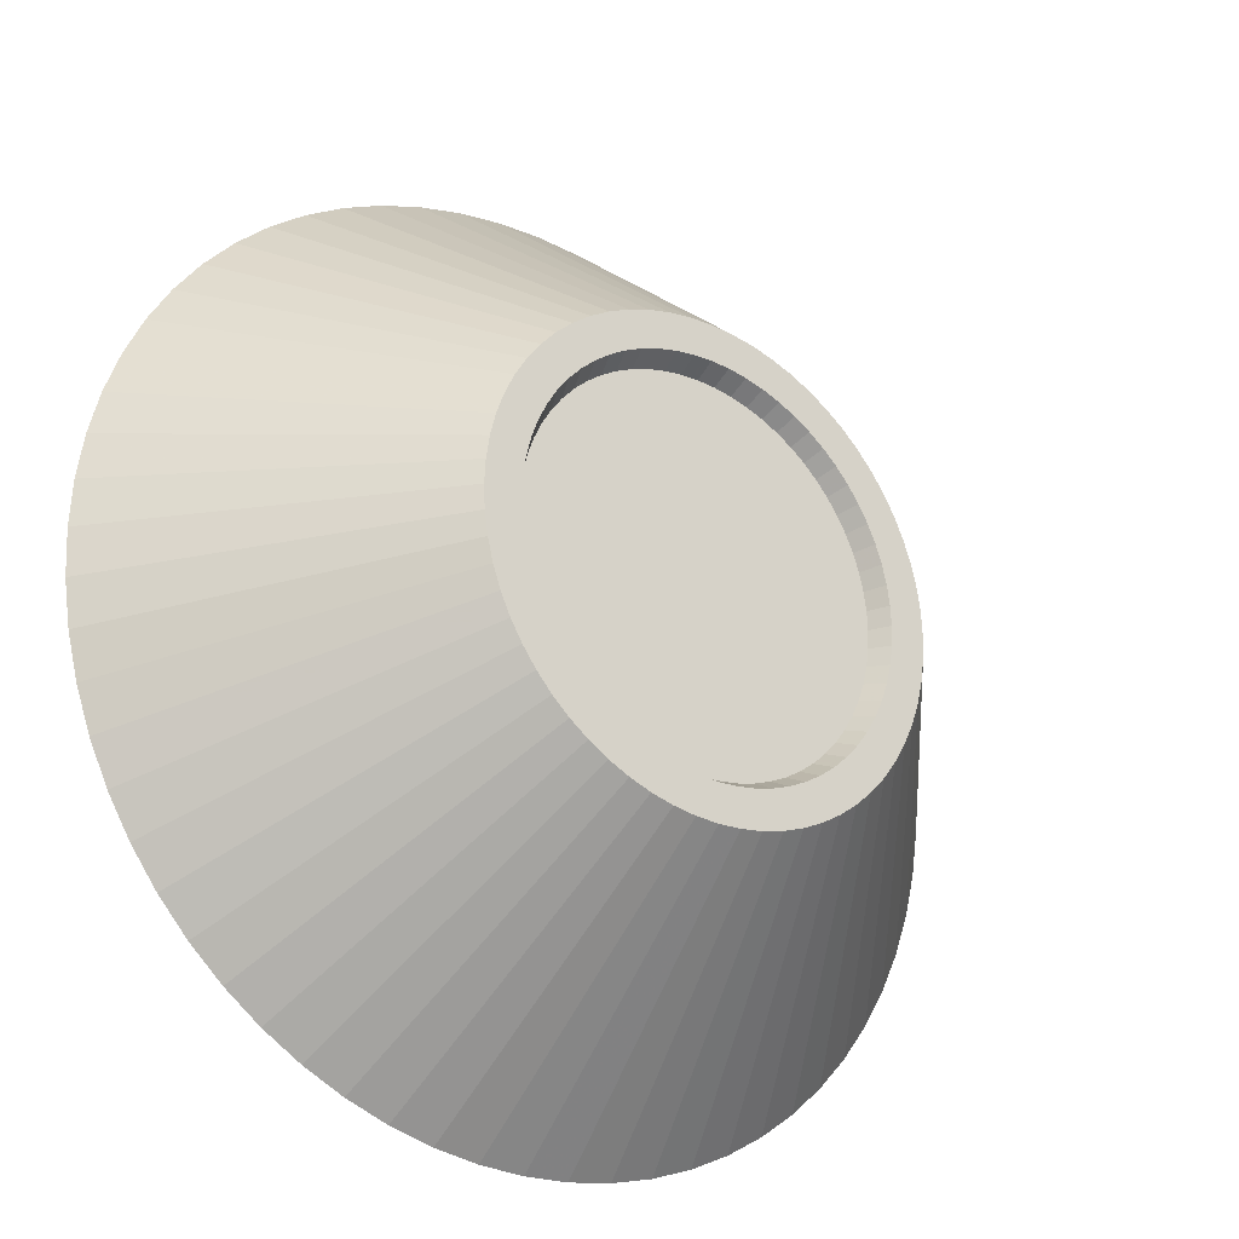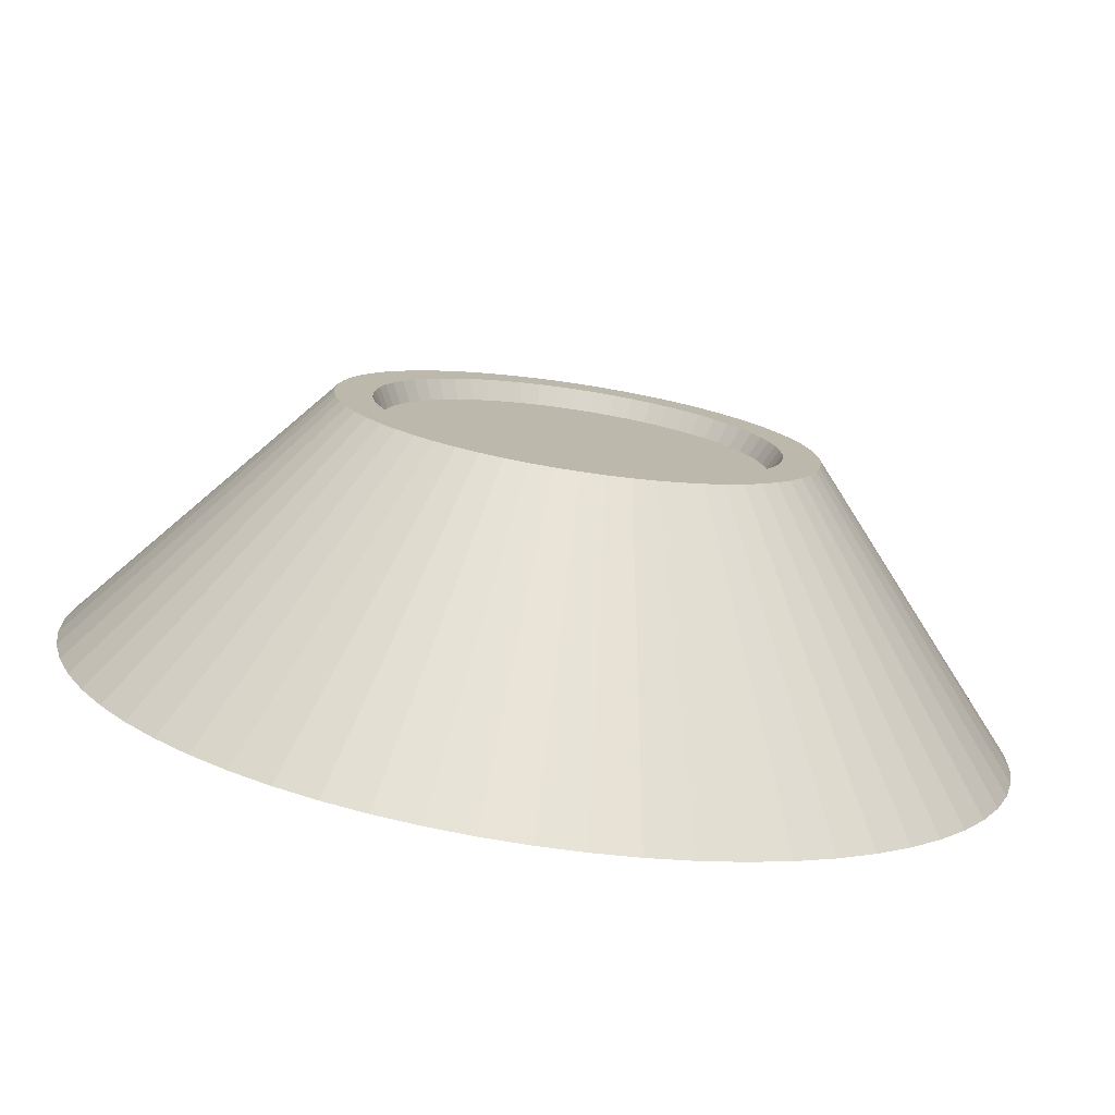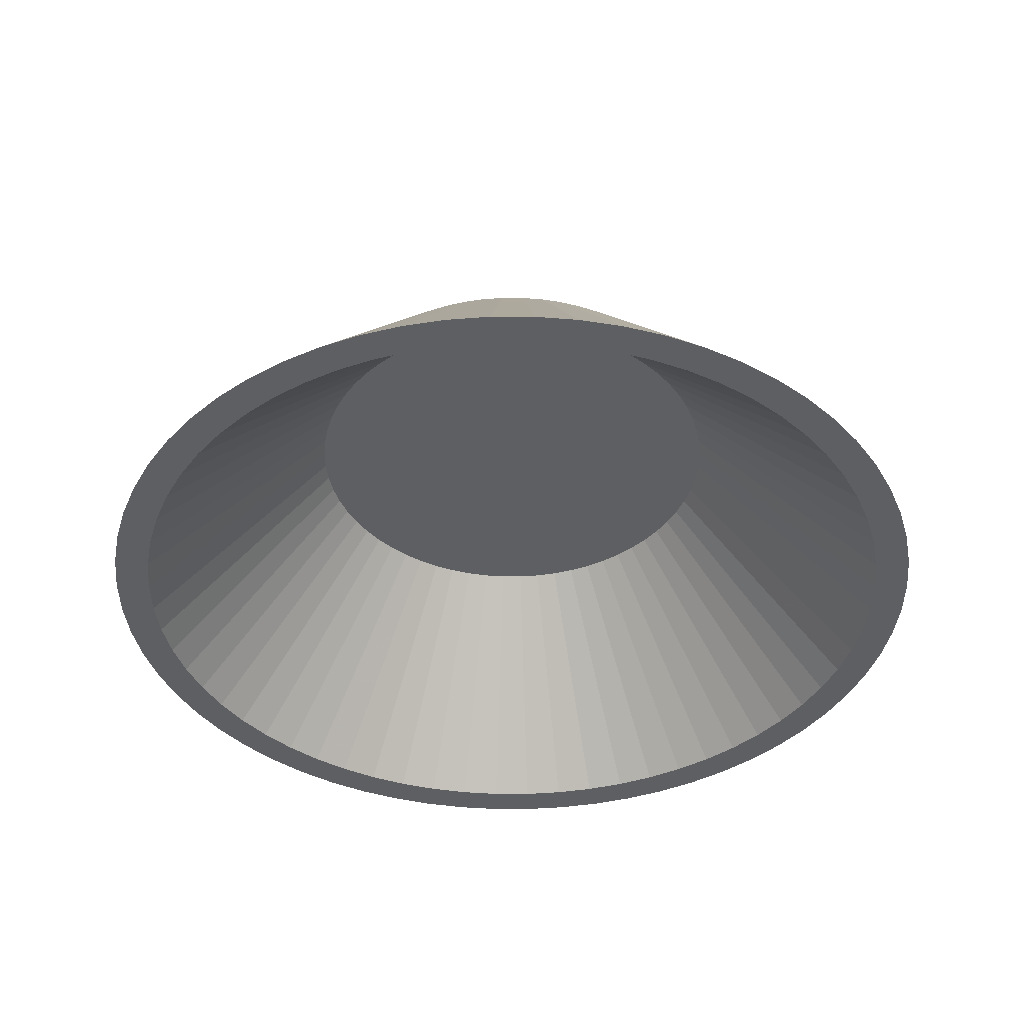
<metadata>
{"format":"obj","ext":"obj","renderer":"f3d","projection":"perspective","resolution":1024,"background":"white","views":[{"elev":-26.0,"azim":-36.9,"up":"+Y"},{"elev":-76.9,"azim":-8.6,"up":"+Y"},{"elev":-40.2,"azim":126.5,"up":"+Z"}]}
</metadata>
<code>
v  11.69 -0 337.5
v  11.64 1.146 337.5
v  5.867 0.5778 344.1
v  5.895 -0 344.1
v  4.952 0.4877 344.1
v  4.975 -0 344.1
v  4.686 0.4616 343.7
v  4.709 -0 343.7
v  0 -0 343.7
v  0 -0 342.9
v  5.848 0.5759 342.9
v  5.876 -0 342.9
v  10.7 1.053 337.5
v  10.75 -0 337.5
v  11.47 2.281 337.5
v  5.782 1.15 344.1
v  4.88 0.9706 344.1
v  4.619 0.9187 343.7
v  5.763 1.146 342.9
v  10.54 2.097 337.5
v  11.19 3.394 337.5
v  5.641 1.711 344.1
v  4.761 1.444 344.1
v  4.506 1.367 343.7
v  5.623 1.706 342.9
v  10.28 3.12 337.5
v  10.8 4.474 337.5
v  5.447 2.256 344.1
v  4.597 1.904 344.1
v  4.351 1.802 343.7
v  5.429 2.249 342.9
v  9.929 4.113 337.5
v  10.31 5.511 337.5
v  5.199 2.779 344.1
v  4.388 2.345 344.1
v  4.153 2.22 343.7
v  5.182 2.77 342.9
v  9.478 5.066 337.5
v  9.721 6.495 337.5
v  4.902 3.275 344.1
v  4.137 2.764 344.1
v  3.916 2.616 343.7
v  4.886 3.264 342.9
v  8.936 5.971 337.5
v  9.038 7.417 337.5
v  4.557 3.74 344.1
v  3.846 3.156 344.1
v  3.64 2.987 343.7
v  4.542 3.728 342.9
v  8.308 6.818 337.5
v  8.267 8.267 337.5
v  4.169 4.169 344.1
v  3.518 3.518 344.1
v  3.33 3.33 343.7
v  4.155 4.155 342.9
v  7.599 7.599 337.5
v  7.417 9.038 337.5
v  3.74 4.557 344.1
v  3.156 3.846 344.1
v  2.987 3.64 343.7
v  3.728 4.542 342.9
v  6.818 8.308 337.5
v  6.495 9.721 337.5
v  3.275 4.902 344.1
v  2.764 4.137 344.1
v  2.616 3.916 343.7
v  3.264 4.886 342.9
v  5.971 8.936 337.5
v  5.511 10.31 337.5
v  2.779 5.199 344.1
v  2.345 4.388 344.1
v  2.22 4.153 343.7
v  2.77 5.182 342.9
v  5.066 9.478 337.5
v  4.474 10.8 337.5
v  2.256 5.447 344.1
v  1.904 4.597 344.1
v  1.802 4.351 343.7
v  2.249 5.429 342.9
v  4.113 9.929 337.5
v  3.394 11.19 337.5
v  1.711 5.641 344.1
v  1.444 4.761 344.1
v  1.367 4.506 343.7
v  1.706 5.623 342.9
v  3.12 10.28 337.5
v  2.281 11.47 337.5
v  1.15 5.782 344.1
v  0.9707 4.88 344.1
v  0.9187 4.619 343.7
v  1.146 5.763 342.9
v  2.097 10.54 337.5
v  1.146 11.64 337.5
v  0.5778 5.867 344.1
v  0.4877 4.952 344.1
v  0.4616 4.686 343.7
v  0.5759 5.848 342.9
v  1.053 10.7 337.5
v  -0 11.69 337.5
v  -0 5.895 344.1
v  0 4.975 344.1
v  -0 4.709 343.7
v  -0 5.876 342.9
v  -0 10.75 337.5
v  -1.146 11.64 337.5
v  -0.5778 5.867 344.1
v  -0.4877 4.952 344.1
v  -0.4616 4.686 343.7
v  -0.5759 5.848 342.9
v  -1.053 10.7 337.5
v  -2.281 11.47 337.5
v  -1.15 5.782 344.1
v  -0.9707 4.88 344.1
v  -0.9187 4.619 343.7
v  -1.146 5.763 342.9
v  -2.097 10.54 337.5
v  -3.394 11.19 337.5
v  -1.711 5.641 344.1
v  -1.444 4.761 344.1
v  -1.367 4.506 343.7
v  -1.706 5.623 342.9
v  -3.12 10.28 337.5
v  -4.474 10.8 337.5
v  -2.256 5.447 344.1
v  -1.904 4.597 344.1
v  -1.802 4.351 343.7
v  -2.249 5.429 342.9
v  -4.113 9.929 337.5
v  -5.511 10.31 337.5
v  -2.779 5.199 344.1
v  -2.345 4.388 344.1
v  -2.22 4.153 343.7
v  -2.77 5.182 342.9
v  -5.066 9.478 337.5
v  -6.495 9.721 337.5
v  -3.275 4.902 344.1
v  -2.764 4.137 344.1
v  -2.616 3.916 343.7
v  -3.264 4.886 342.9
v  -5.971 8.936 337.5
v  -7.417 9.038 337.5
v  -3.74 4.557 344.1
v  -3.156 3.846 344.1
v  -2.987 3.64 343.7
v  -3.728 4.542 342.9
v  -6.818 8.308 337.5
v  -8.267 8.267 337.5
v  -4.169 4.169 344.1
v  -3.518 3.518 344.1
v  -3.33 3.33 343.7
v  -4.155 4.155 342.9
v  -7.599 7.599 337.5
v  -9.038 7.417 337.5
v  -4.557 3.74 344.1
v  -3.846 3.156 344.1
v  -3.64 2.987 343.7
v  -4.542 3.728 342.9
v  -8.308 6.818 337.5
v  -9.721 6.495 337.5
v  -4.902 3.275 344.1
v  -4.137 2.764 344.1
v  -3.916 2.616 343.7
v  -4.886 3.264 342.9
v  -8.936 5.971 337.5
v  -10.31 5.511 337.5
v  -5.199 2.779 344.1
v  -4.388 2.345 344.1
v  -4.153 2.22 343.7
v  -5.182 2.77 342.9
v  -9.478 5.066 337.5
v  -10.8 4.474 337.5
v  -5.447 2.256 344.1
v  -4.597 1.904 344.1
v  -4.351 1.802 343.7
v  -5.429 2.249 342.9
v  -9.929 4.113 337.5
v  -11.19 3.394 337.5
v  -5.641 1.711 344.1
v  -4.761 1.444 344.1
v  -4.506 1.367 343.7
v  -5.623 1.706 342.9
v  -10.28 3.12 337.5
v  -11.47 2.281 337.5
v  -5.782 1.15 344.1
v  -4.88 0.9706 344.1
v  -4.619 0.9187 343.7
v  -5.763 1.146 342.9
v  -10.54 2.097 337.5
v  -11.64 1.146 337.5
v  -5.867 0.5778 344.1
v  -4.952 0.4877 344.1
v  -4.686 0.4616 343.7
v  -5.848 0.5759 342.9
v  -10.7 1.053 337.5
v  -11.69 -0 337.5
v  -5.895 -0 344.1
v  -4.975 -0 344.1
v  -4.709 -0 343.7
v  -5.876 -0 342.9
v  -10.75 -0 337.5
v  -11.64 -1.146 337.5
v  -5.867 -0.5779 344.1
v  -4.952 -0.4877 344.1
v  -4.686 -0.4616 343.7
v  -5.848 -0.576 342.9
v  -10.7 -1.053 337.5
v  -11.47 -2.281 337.5
v  -5.782 -1.15 344.1
v  -4.88 -0.9707 344.1
v  -4.619 -0.9187 343.7
v  -5.763 -1.146 342.9
v  -10.54 -2.097 337.5
v  -11.19 -3.394 337.5
v  -5.641 -1.711 344.1
v  -4.761 -1.444 344.1
v  -4.506 -1.367 343.7
v  -5.623 -1.706 342.9
v  -10.28 -3.12 337.5
v  -10.8 -4.474 337.5
v  -5.447 -2.256 344.1
v  -4.597 -1.904 344.1
v  -4.351 -1.802 343.7
v  -5.429 -2.249 342.9
v  -9.929 -4.113 337.5
v  -10.31 -5.511 337.5
v  -5.199 -2.779 344.1
v  -4.388 -2.345 344.1
v  -4.153 -2.22 343.7
v  -5.182 -2.77 342.9
v  -9.478 -5.066 337.5
v  -9.721 -6.495 337.5
v  -4.902 -3.275 344.1
v  -4.137 -2.764 344.1
v  -3.916 -2.616 343.7
v  -4.886 -3.264 342.9
v  -8.936 -5.971 337.5
v  -9.038 -7.417 337.5
v  -4.557 -3.74 344.1
v  -3.846 -3.156 344.1
v  -3.64 -2.987 343.7
v  -4.542 -3.728 342.9
v  -8.308 -6.818 337.5
v  -8.267 -8.267 337.5
v  -4.169 -4.169 344.1
v  -3.518 -3.518 344.1
v  -3.33 -3.33 343.7
v  -4.155 -4.155 342.9
v  -7.599 -7.599 337.5
v  -7.417 -9.038 337.5
v  -3.74 -4.557 344.1
v  -3.156 -3.846 344.1
v  -2.987 -3.64 343.7
v  -3.728 -4.542 342.9
v  -6.818 -8.308 337.5
v  -6.495 -9.721 337.5
v  -3.275 -4.902 344.1
v  -2.764 -4.137 344.1
v  -2.616 -3.916 343.7
v  -3.264 -4.886 342.9
v  -5.971 -8.936 337.5
v  -5.511 -10.31 337.5
v  -2.779 -5.199 344.1
v  -2.345 -4.388 344.1
v  -2.22 -4.153 343.7
v  -2.77 -5.182 342.9
v  -5.066 -9.478 337.5
v  -4.474 -10.8 337.5
v  -2.256 -5.447 344.1
v  -1.904 -4.597 344.1
v  -1.802 -4.351 343.7
v  -2.249 -5.429 342.9
v  -4.113 -9.929 337.5
v  -3.394 -11.19 337.5
v  -1.711 -5.641 344.1
v  -1.444 -4.761 344.1
v  -1.367 -4.506 343.7
v  -1.706 -5.623 342.9
v  -3.12 -10.28 337.5
v  -2.281 -11.47 337.5
v  -1.15 -5.782 344.1
v  -0.9707 -4.88 344.1
v  -0.9187 -4.619 343.7
v  -1.146 -5.763 342.9
v  -2.097 -10.54 337.5
v  -1.146 -11.64 337.5
v  -0.5778 -5.867 344.1
v  -0.4877 -4.952 344.1
v  -0.4616 -4.686 343.7
v  -0.5759 -5.848 342.9
v  -1.053 -10.7 337.5
v  0 -11.69 337.5
v  0 -5.895 344.1
v  0 -4.976 344.1
v  0 -4.709 343.7
v  0 -5.876 342.9
v  0 -10.75 337.5
v  1.146 -11.64 337.5
v  0.5778 -5.867 344.1
v  0.4877 -4.952 344.1
v  0.4616 -4.686 343.7
v  0.5759 -5.848 342.9
v  1.053 -10.7 337.5
v  2.281 -11.47 337.5
v  1.15 -5.782 344.1
v  0.9707 -4.88 344.1
v  0.9187 -4.619 343.7
v  1.146 -5.763 342.9
v  2.097 -10.54 337.5
v  3.394 -11.19 337.5
v  1.711 -5.641 344.1
v  1.444 -4.761 344.1
v  1.367 -4.506 343.7
v  1.706 -5.623 342.9
v  3.12 -10.28 337.5
v  4.474 -10.8 337.5
v  2.256 -5.447 344.1
v  1.904 -4.597 344.1
v  1.802 -4.351 343.7
v  2.249 -5.429 342.9
v  4.113 -9.929 337.5
v  5.511 -10.31 337.5
v  2.779 -5.199 344.1
v  2.345 -4.388 344.1
v  2.22 -4.153 343.7
v  2.77 -5.182 342.9
v  5.066 -9.478 337.5
v  6.495 -9.721 337.5
v  3.275 -4.902 344.1
v  2.764 -4.137 344.1
v  2.616 -3.916 343.7
v  3.264 -4.886 342.9
v  5.971 -8.936 337.5
v  7.417 -9.038 337.5
v  3.74 -4.557 344.1
v  3.156 -3.846 344.1
v  2.987 -3.64 343.7
v  3.728 -4.542 342.9
v  6.818 -8.308 337.5
v  8.267 -8.267 337.5
v  4.169 -4.169 344.1
v  3.518 -3.518 344.1
v  3.33 -3.33 343.7
v  4.155 -4.155 342.9
v  7.599 -7.599 337.5
v  9.038 -7.417 337.5
v  4.557 -3.74 344.1
v  3.846 -3.156 344.1
v  3.64 -2.987 343.7
v  4.542 -3.728 342.9
v  8.308 -6.818 337.5
v  9.721 -6.495 337.5
v  4.902 -3.275 344.1
v  4.137 -2.764 344.1
v  3.916 -2.616 343.7
v  4.886 -3.264 342.9
v  8.936 -5.971 337.5
v  10.31 -5.511 337.5
v  5.199 -2.779 344.1
v  4.388 -2.345 344.1
v  4.153 -2.22 343.7
v  5.182 -2.77 342.9
v  9.478 -5.066 337.5
v  10.8 -4.474 337.5
v  5.447 -2.256 344.1
v  4.597 -1.904 344.1
v  4.351 -1.802 343.7
v  5.429 -2.249 342.9
v  9.929 -4.113 337.5
v  11.19 -3.394 337.5
v  5.641 -1.711 344.1
v  4.761 -1.444 344.1
v  4.506 -1.367 343.7
v  5.623 -1.706 342.9
v  10.28 -3.12 337.5
v  11.47 -2.281 337.5
v  5.782 -1.15 344.1
v  4.88 -0.9707 344.1
v  4.619 -0.9187 343.7
v  5.763 -1.146 342.9
v  10.54 -2.097 337.5
v  11.64 -1.146 337.5
v  5.867 -0.5779 344.1
v  4.952 -0.4877 344.1
v  4.686 -0.4616 343.7
v  5.848 -0.576 342.9
v  10.7 -1.053 337.5
g SYLDA5_Adapteur
f 1 2 3 4
f 4 3 5 6
f 6 5 7 8
f 8 7 9
f 10 11 12
f 12 11 13 14
f 14 13 2 1
f 2 15 16 3
f 3 16 17 5
f 5 17 18 7
f 7 18 9
f 10 19 11
f 11 19 20 13
f 13 20 15 2
f 15 21 22 16
f 16 22 23 17
f 17 23 24 18
f 18 24 9
f 10 25 19
f 19 25 26 20
f 20 26 21 15
f 21 27 28 22
f 22 28 29 23
f 23 29 30 24
f 24 30 9
f 10 31 25
f 25 31 32 26
f 26 32 27 21
f 27 33 34 28
f 28 34 35 29
f 29 35 36 30
f 30 36 9
f 10 37 31
f 31 37 38 32
f 32 38 33 27
f 33 39 40 34
f 34 40 41 35
f 35 41 42 36
f 36 42 9
f 10 43 37
f 37 43 44 38
f 38 44 39 33
f 39 45 46 40
f 40 46 47 41
f 41 47 48 42
f 42 48 9
f 10 49 43
f 43 49 50 44
f 44 50 45 39
f 45 51 52 46
f 46 52 53 47
f 47 53 54 48
f 48 54 9
f 10 55 49
f 49 55 56 50
f 50 56 51 45
f 51 57 58 52
f 52 58 59 53
f 53 59 60 54
f 54 60 9
f 10 61 55
f 55 61 62 56
f 56 62 57 51
f 57 63 64 58
f 58 64 65 59
f 59 65 66 60
f 60 66 9
f 10 67 61
f 61 67 68 62
f 62 68 63 57
f 63 69 70 64
f 64 70 71 65
f 65 71 72 66
f 66 72 9
f 10 73 67
f 67 73 74 68
f 68 74 69 63
f 69 75 76 70
f 70 76 77 71
f 71 77 78 72
f 72 78 9
f 10 79 73
f 73 79 80 74
f 74 80 75 69
f 75 81 82 76
f 76 82 83 77
f 77 83 84 78
f 78 84 9
f 10 85 79
f 79 85 86 80
f 80 86 81 75
f 81 87 88 82
f 82 88 89 83
f 83 89 90 84
f 84 90 9
f 10 91 85
f 85 91 92 86
f 86 92 87 81
f 87 93 94 88
f 88 94 95 89
f 89 95 96 90
f 90 96 9
f 10 97 91
f 91 97 98 92
f 92 98 93 87
f 93 99 100 94
f 94 100 101 95
f 95 101 102 96
f 96 102 9
f 10 103 97
f 97 103 104 98
f 98 104 99 93
f 99 105 106 100
f 100 106 107 101
f 101 107 108 102
f 102 108 9
f 10 109 103
f 103 109 110 104
f 104 110 105 99
f 105 111 112 106
f 106 112 113 107
f 107 113 114 108
f 108 114 9
f 10 115 109
f 109 115 116 110
f 110 116 111 105
f 111 117 118 112
f 112 118 119 113
f 113 119 120 114
f 114 120 9
f 10 121 115
f 115 121 122 116
f 116 122 117 111
f 117 123 124 118
f 118 124 125 119
f 119 125 126 120
f 120 126 9
f 10 127 121
f 121 127 128 122
f 122 128 123 117
f 123 129 130 124
f 124 130 131 125
f 125 131 132 126
f 126 132 9
f 10 133 127
f 127 133 134 128
f 128 134 129 123
f 129 135 136 130
f 130 136 137 131
f 131 137 138 132
f 132 138 9
f 10 139 133
f 133 139 140 134
f 134 140 135 129
f 135 141 142 136
f 136 142 143 137
f 137 143 144 138
f 138 144 9
f 10 145 139
f 139 145 146 140
f 140 146 141 135
f 141 147 148 142
f 142 148 149 143
f 143 149 150 144
f 144 150 9
f 10 151 145
f 145 151 152 146
f 146 152 147 141
f 147 153 154 148
f 148 154 155 149
f 149 155 156 150
f 150 156 9
f 10 157 151
f 151 157 158 152
f 152 158 153 147
f 153 159 160 154
f 154 160 161 155
f 155 161 162 156
f 156 162 9
f 10 163 157
f 157 163 164 158
f 158 164 159 153
f 159 165 166 160
f 160 166 167 161
f 161 167 168 162
f 162 168 9
f 10 169 163
f 163 169 170 164
f 164 170 165 159
f 165 171 172 166
f 166 172 173 167
f 167 173 174 168
f 168 174 9
f 10 175 169
f 169 175 176 170
f 170 176 171 165
f 171 177 178 172
f 172 178 179 173
f 173 179 180 174
f 174 180 9
f 10 181 175
f 175 181 182 176
f 176 182 177 171
f 177 183 184 178
f 178 184 185 179
f 179 185 186 180
f 180 186 9
f 10 187 181
f 181 187 188 182
f 182 188 183 177
f 183 189 190 184
f 184 190 191 185
f 185 191 192 186
f 186 192 9
f 10 193 187
f 187 193 194 188
f 188 194 189 183
f 189 195 196 190
f 190 196 197 191
f 191 197 198 192
f 192 198 9
f 10 199 193
f 193 199 200 194
f 194 200 195 189
f 195 201 202 196
f 196 202 203 197
f 197 203 204 198
f 198 204 9
f 10 205 199
f 199 205 206 200
f 200 206 201 195
f 201 207 208 202
f 202 208 209 203
f 203 209 210 204
f 204 210 9
f 10 211 205
f 205 211 212 206
f 206 212 207 201
f 207 213 214 208
f 208 214 215 209
f 209 215 216 210
f 210 216 9
f 10 217 211
f 211 217 218 212
f 212 218 213 207
f 213 219 220 214
f 214 220 221 215
f 215 221 222 216
f 216 222 9
f 10 223 217
f 217 223 224 218
f 218 224 219 213
f 219 225 226 220
f 220 226 227 221
f 221 227 228 222
f 222 228 9
f 10 229 223
f 223 229 230 224
f 224 230 225 219
f 225 231 232 226
f 226 232 233 227
f 227 233 234 228
f 228 234 9
f 10 235 229
f 229 235 236 230
f 230 236 231 225
f 231 237 238 232
f 232 238 239 233
f 233 239 240 234
f 234 240 9
f 10 241 235
f 235 241 242 236
f 236 242 237 231
f 237 243 244 238
f 238 244 245 239
f 239 245 246 240
f 240 246 9
f 10 247 241
f 241 247 248 242
f 242 248 243 237
f 243 249 250 244
f 244 250 251 245
f 245 251 252 246
f 246 252 9
f 10 253 247
f 247 253 254 248
f 248 254 249 243
f 249 255 256 250
f 250 256 257 251
f 251 257 258 252
f 252 258 9
f 10 259 253
f 253 259 260 254
f 254 260 255 249
f 255 261 262 256
f 256 262 263 257
f 257 263 264 258
f 258 264 9
f 10 265 259
f 259 265 266 260
f 260 266 261 255
f 261 267 268 262
f 262 268 269 263
f 263 269 270 264
f 264 270 9
f 10 271 265
f 265 271 272 266
f 266 272 267 261
f 267 273 274 268
f 268 274 275 269
f 269 275 276 270
f 270 276 9
f 10 277 271
f 271 277 278 272
f 272 278 273 267
f 273 279 280 274
f 274 280 281 275
f 275 281 282 276
f 276 282 9
f 10 283 277
f 277 283 284 278
f 278 284 279 273
f 279 285 286 280
f 280 286 287 281
f 281 287 288 282
f 282 288 9
f 10 289 283
f 283 289 290 284
f 284 290 285 279
f 285 291 292 286
f 286 292 293 287
f 287 293 294 288
f 288 294 9
f 10 295 289
f 289 295 296 290
f 290 296 291 285
f 291 297 298 292
f 292 298 299 293
f 293 299 300 294
f 294 300 9
f 10 301 295
f 295 301 302 296
f 296 302 297 291
f 297 303 304 298
f 298 304 305 299
f 299 305 306 300
f 300 306 9
f 10 307 301
f 301 307 308 302
f 302 308 303 297
f 303 309 310 304
f 304 310 311 305
f 305 311 312 306
f 306 312 9
f 10 313 307
f 307 313 314 308
f 308 314 309 303
f 309 315 316 310
f 310 316 317 311
f 311 317 318 312
f 312 318 9
f 10 319 313
f 313 319 320 314
f 314 320 315 309
f 315 321 322 316
f 316 322 323 317
f 317 323 324 318
f 318 324 9
f 10 325 319
f 319 325 326 320
f 320 326 321 315
f 321 327 328 322
f 322 328 329 323
f 323 329 330 324
f 324 330 9
f 10 331 325
f 325 331 332 326
f 326 332 327 321
f 327 333 334 328
f 328 334 335 329
f 329 335 336 330
f 330 336 9
f 10 337 331
f 331 337 338 332
f 332 338 333 327
f 333 339 340 334
f 334 340 341 335
f 335 341 342 336
f 336 342 9
f 10 343 337
f 337 343 344 338
f 338 344 339 333
f 339 345 346 340
f 340 346 347 341
f 341 347 348 342
f 342 348 9
f 10 349 343
f 343 349 350 344
f 344 350 345 339
f 345 351 352 346
f 346 352 353 347
f 347 353 354 348
f 348 354 9
f 10 355 349
f 349 355 356 350
f 350 356 351 345
f 351 357 358 352
f 352 358 359 353
f 353 359 360 354
f 354 360 9
f 10 361 355
f 355 361 362 356
f 356 362 357 351
f 357 363 364 358
f 358 364 365 359
f 359 365 366 360
f 360 366 9
f 10 367 361
f 361 367 368 362
f 362 368 363 357
f 363 369 370 364
f 364 370 371 365
f 365 371 372 366
f 366 372 9
f 10 373 367
f 367 373 374 368
f 368 374 369 363
f 369 375 376 370
f 370 376 377 371
f 371 377 378 372
f 372 378 9
f 10 379 373
f 373 379 380 374
f 374 380 375 369
f 375 381 382 376
f 376 382 383 377
f 377 383 384 378
f 378 384 9
f 10 385 379
f 379 385 386 380
f 380 386 381 375
f 381 1 4 382
f 382 4 6 383
f 383 6 8 384
f 384 8 9
f 10 12 385
f 385 12 14 386
f 386 14 1 381

</code>
